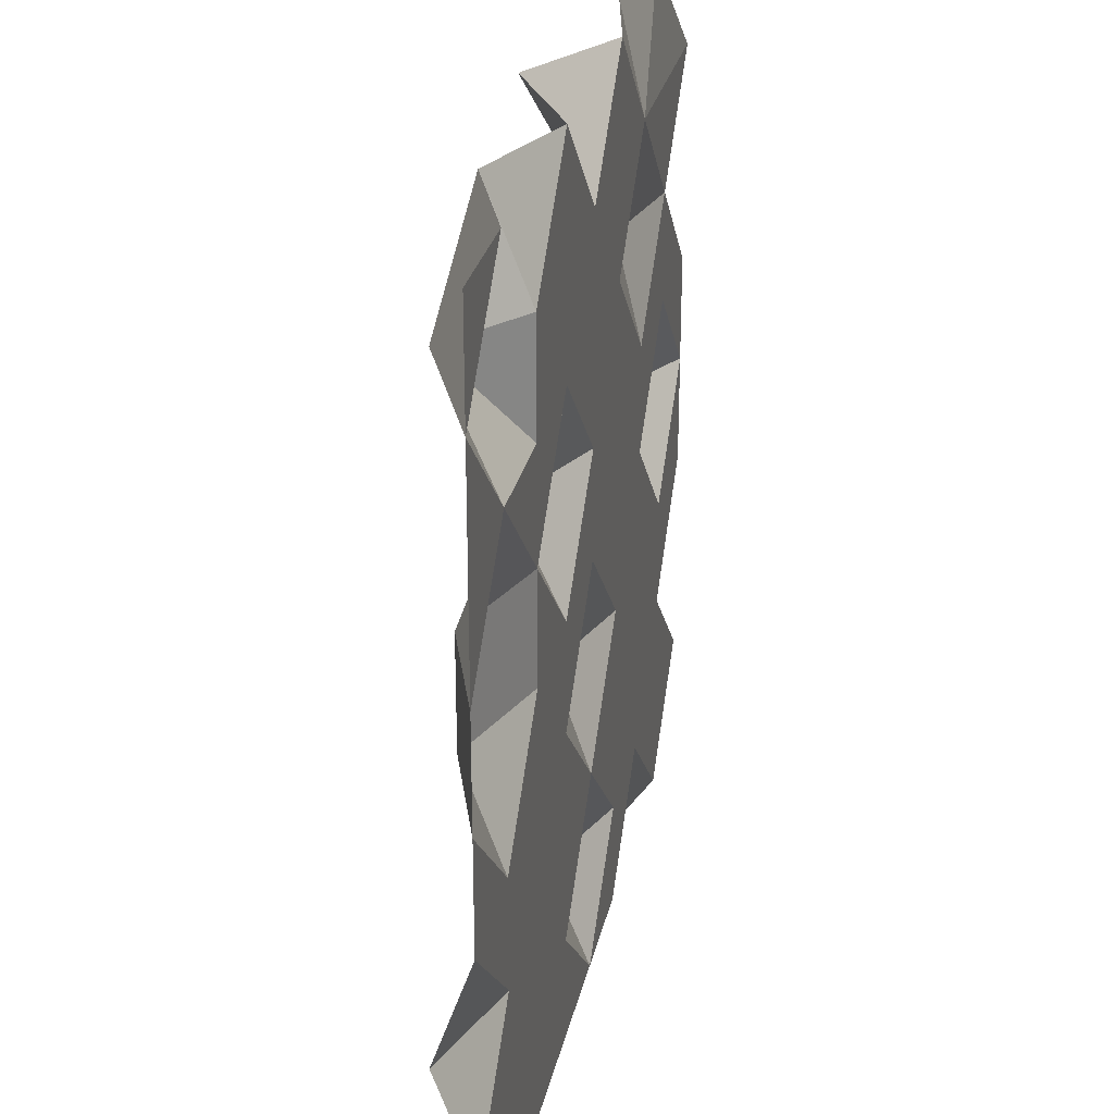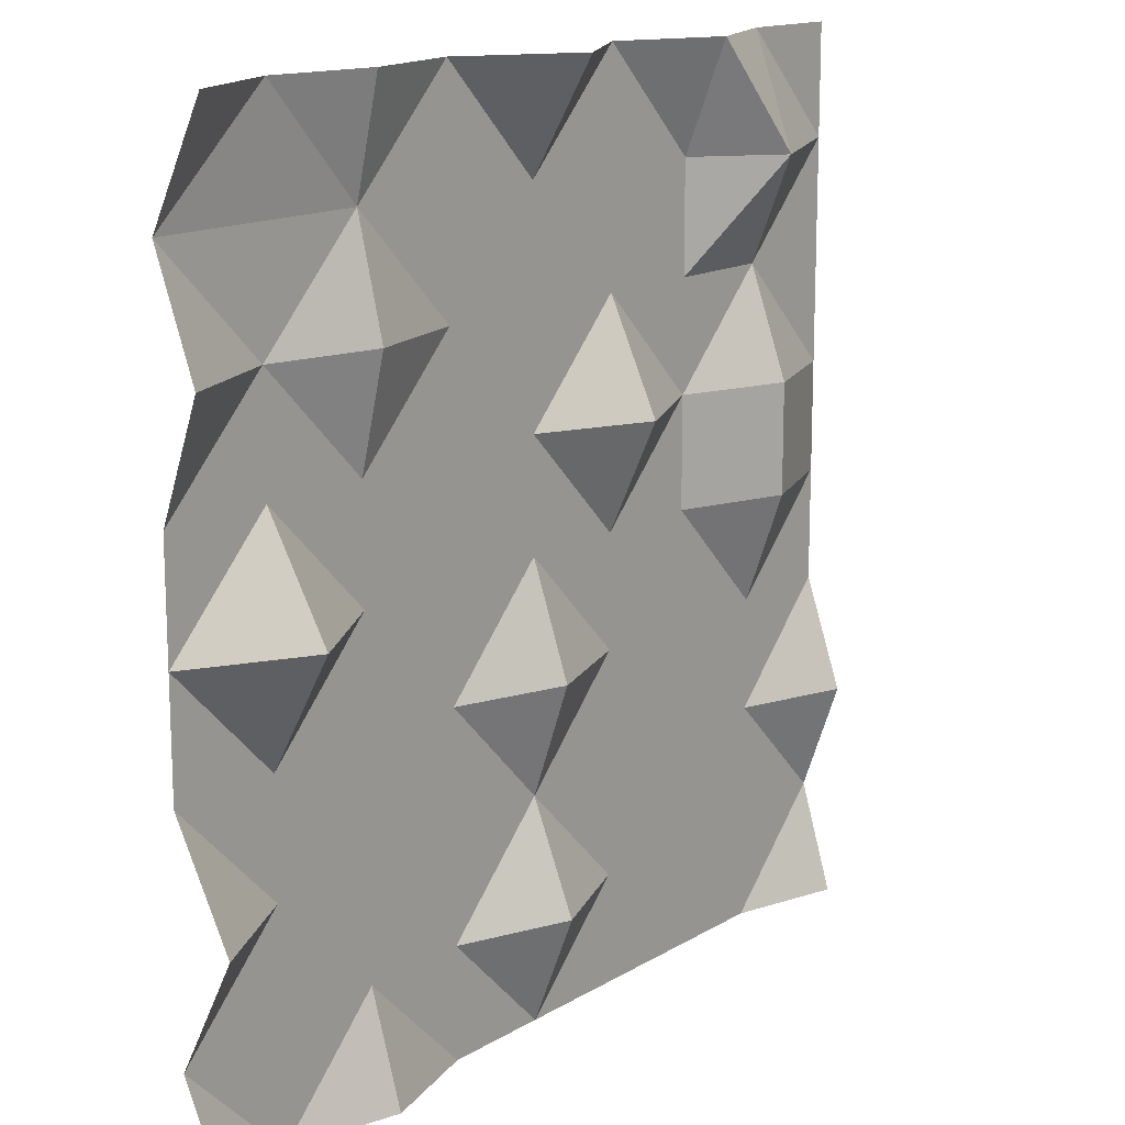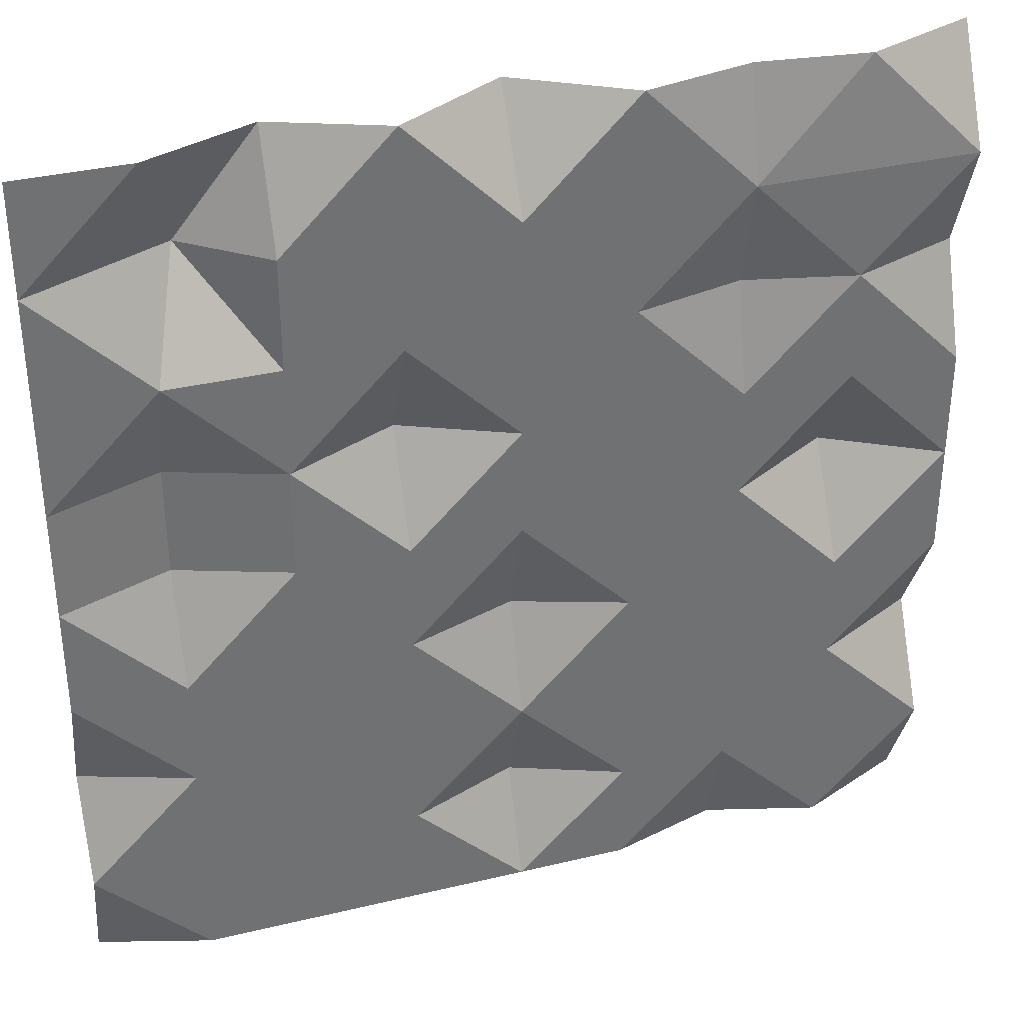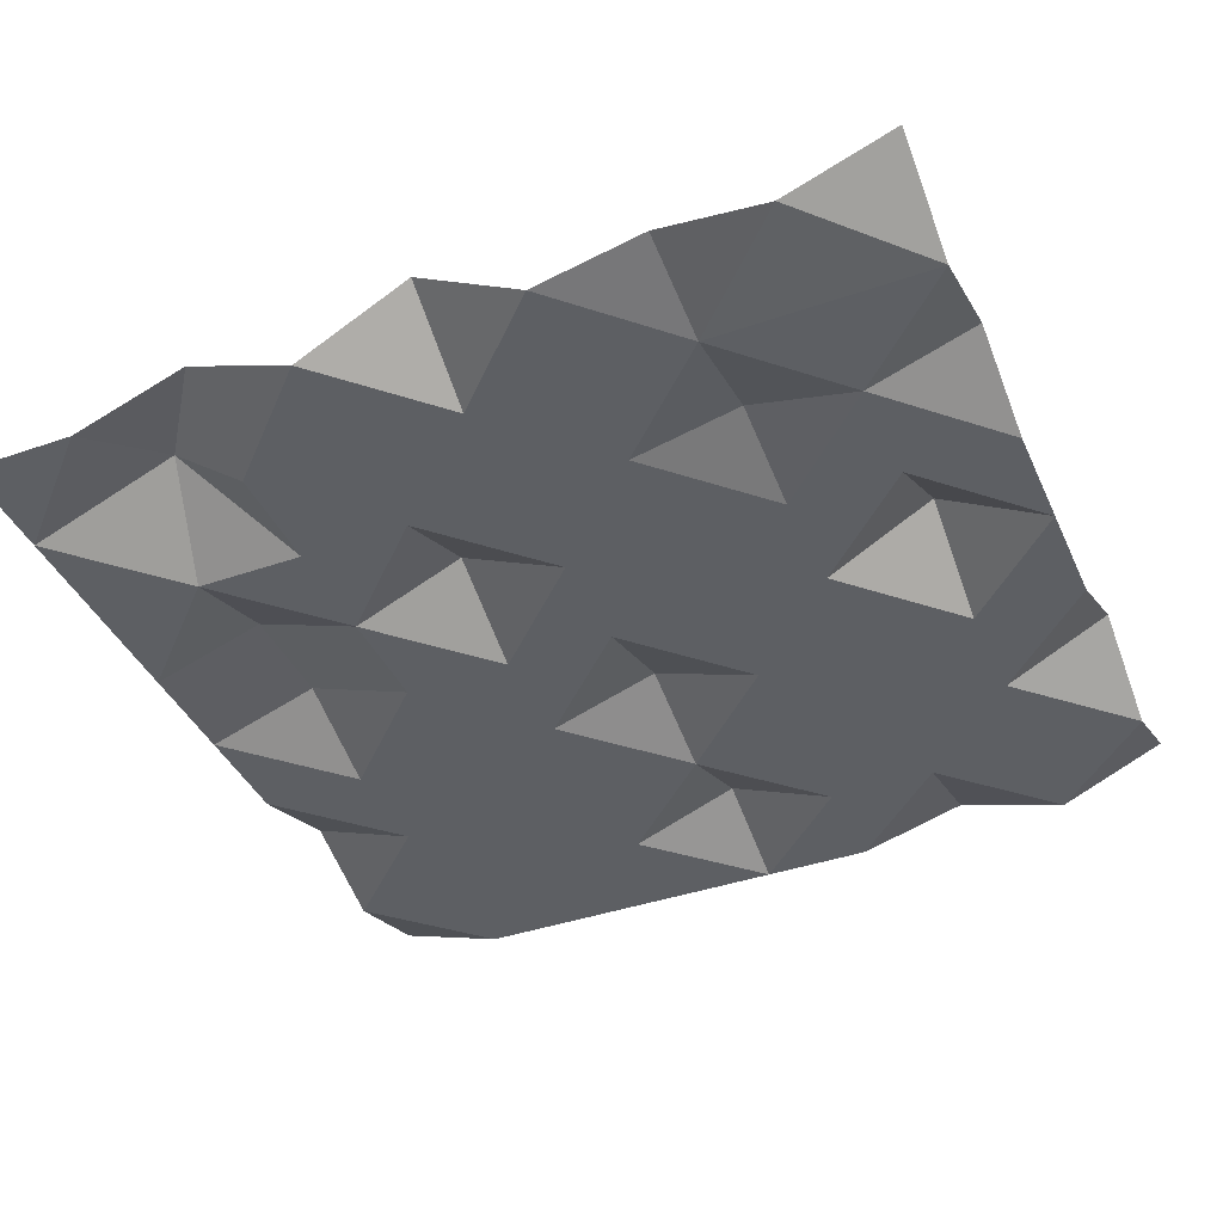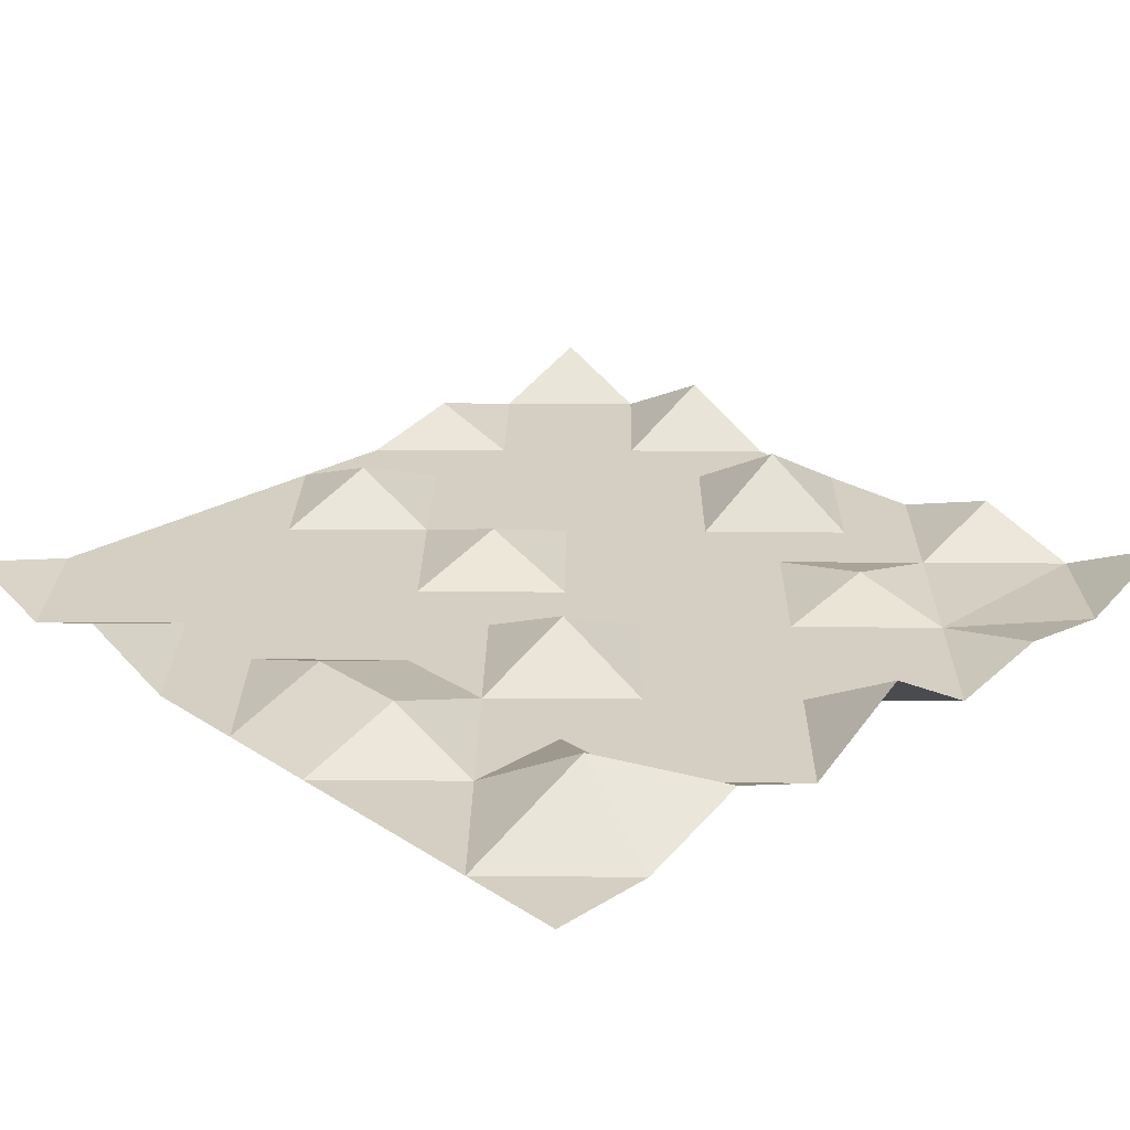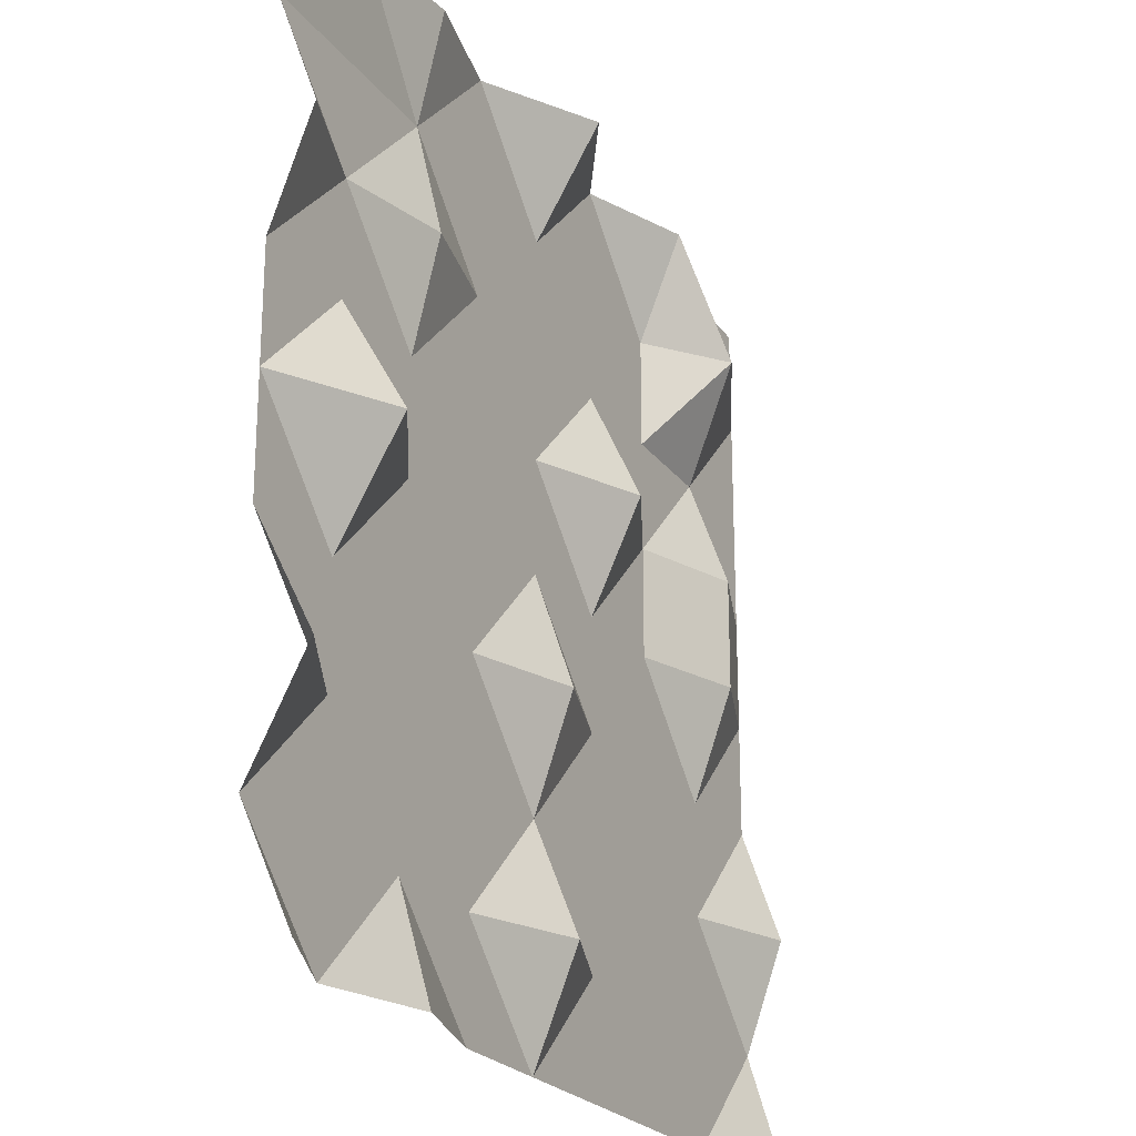
<metadata>
{"format":"obj","ext":"obj","renderer":"f3d","projection":"perspective","resolution":1024,"background":"white","views":[{"elev":28.5,"azim":102.3,"up":"+Y"},{"elev":14.8,"azim":-51.6,"up":"+Y"},{"elev":35.2,"azim":162.3,"up":"+Y"},{"elev":-40.4,"azim":-157.0,"up":"+Z"},{"elev":25.5,"azim":135.7,"up":"+Z"},{"elev":-23.2,"azim":-63.1,"up":"+Y"}]}
</metadata>
<code>
o 平面
v 879.9 879.9 0
v -879.9 879.9 108.3
v 879.9 -879.9 65.23
v -879.9 -879.9 96.96
v 0 879.9 128.2
v 0 -879.9 0
v 879.9 0 0
v -879.9 0 0
v 0 0 0
v -440 879.9 49.32
v -440 -879.9 61.91
v -440 0 0
v 440 -879.9 0
v 440 879.9 86.94
v 440 0 0
v 220 879.9 0
v 220 -879.9 0
v 220 0 0
v -220 -879.9 0
v -220 0 0
v -220 879.9 0
v -659.9 879.9 22.39
v -659.9 -879.9 0
v -659.9 0 124.7
v 659.9 -879.9 0
v 659.9 0 78.83
v 659.9 879.9 0
v -879.9 -444.4 111.5
v 0 -444.4 0
v 879.9 -444.4 76.34
v -440 -444.4 0
v 440 -444.4 0
v 220 -444.4 0
v -220 -444.4 0
v -659.9 -444.4 0
v 659.9 -444.4 0
v 879.9 440 0
v -879.9 440 79.34
v 0 440 0
v -440 440 51.14
v 440 440 0
v 220 440 0
v -220 440 0
v -659.9 440 0
v 659.9 440 0
v 879.9 -222.2 0
v -879.9 -222.2 0
v 0 -222.2 74.95
v -440 -222.2 0
v 440 -222.2 0
v 220 -222.2 0
v -220 -222.2 0
v -659.9 -222.2 0
v 659.9 -222.2 0
v -879.9 -662.2 0
v 0 -662.2 85.6
v -440 -662.2 0
v 440 -662.2 0
v 220 -662.2 0
v -220 -662.2 0
v -659.9 -662.2 0
v 659.9 -662.2 0
v 879.9 -662.2 0
v -879.9 220 0
v 0 220 0
v -440 220 0
v 440 220 0
v 220 220 100.7
v -220 220 0
v -659.9 220 0
v 659.9 220 78.83
v 879.9 220 0
v 879.9 659.9 0
v -879.9 659.9 0
v 0 659.9 0
v -440 659.9 0
v 440 659.9 0
v 220 659.9 0
v -220 659.9 0
v -659.9 659.9 0
v 597.5 659.9 125.4
f 55 23 61
f 59 6 17
f 65 18 68
f 70 8 24
f 66 20 69
f 57 19 60
f 67 26 71
f 58 25 62
f 67 18 15
f 59 13 58
f 60 6 56
f 69 9 65
f 70 12 66
f 57 23 11
f 63 25 3
f 71 7 72
f 46 36 30
f 53 31 49
f 52 29 48
f 51 32 50
f 50 36 54
f 49 34 52
f 51 29 33
f 47 35 53
f 73 45 37
f 76 44 40
f 79 39 75
f 78 41 77
f 81 41 45
f 76 43 79
f 74 44 80
f 75 42 78
f 8 53 24
f 9 51 18
f 12 52 20
f 15 54 26
f 18 50 15
f 9 52 48
f 12 53 49
f 7 54 46
f 36 63 30
f 35 57 31
f 29 60 56
f 33 58 32
f 32 62 36
f 31 60 34
f 29 59 33
f 35 55 61
f 45 72 37
f 44 66 40
f 43 65 39
f 42 67 41
f 45 67 71
f 43 66 69
f 44 64 70
f 42 65 68
f 16 75 78
f 22 74 80
f 21 76 79
f 14 81 27
f 16 77 14
f 21 75 5
f 22 76 10
f 27 73 1
f 55 4 23
f 59 56 6
f 65 9 18
f 70 64 8
f 66 12 20
f 57 11 19
f 67 15 26
f 58 13 25
f 67 68 18
f 59 17 13
f 60 19 6
f 69 20 9
f 70 24 12
f 57 61 23
f 63 62 25
f 71 26 7
f 46 54 36
f 53 35 31
f 52 34 29
f 51 33 32
f 50 32 36
f 49 31 34
f 51 48 29
f 47 28 35
f 73 81 45
f 76 80 44
f 79 43 39
f 78 42 41
f 81 77 41
f 76 40 43
f 74 38 44
f 75 39 42
f 8 47 53
f 9 48 51
f 12 49 52
f 15 50 54
f 18 51 50
f 9 20 52
f 12 24 53
f 7 26 54
f 36 62 63
f 35 61 57
f 29 34 60
f 33 59 58
f 32 58 62
f 31 57 60
f 29 56 59
f 35 28 55
f 45 71 72
f 44 70 66
f 43 69 65
f 42 68 67
f 45 41 67
f 43 40 66
f 44 38 64
f 42 39 65
f 16 5 75
f 22 2 74
f 21 10 76
f 14 77 81
f 16 78 77
f 21 79 75
f 22 80 76
f 27 81 73

</code>
